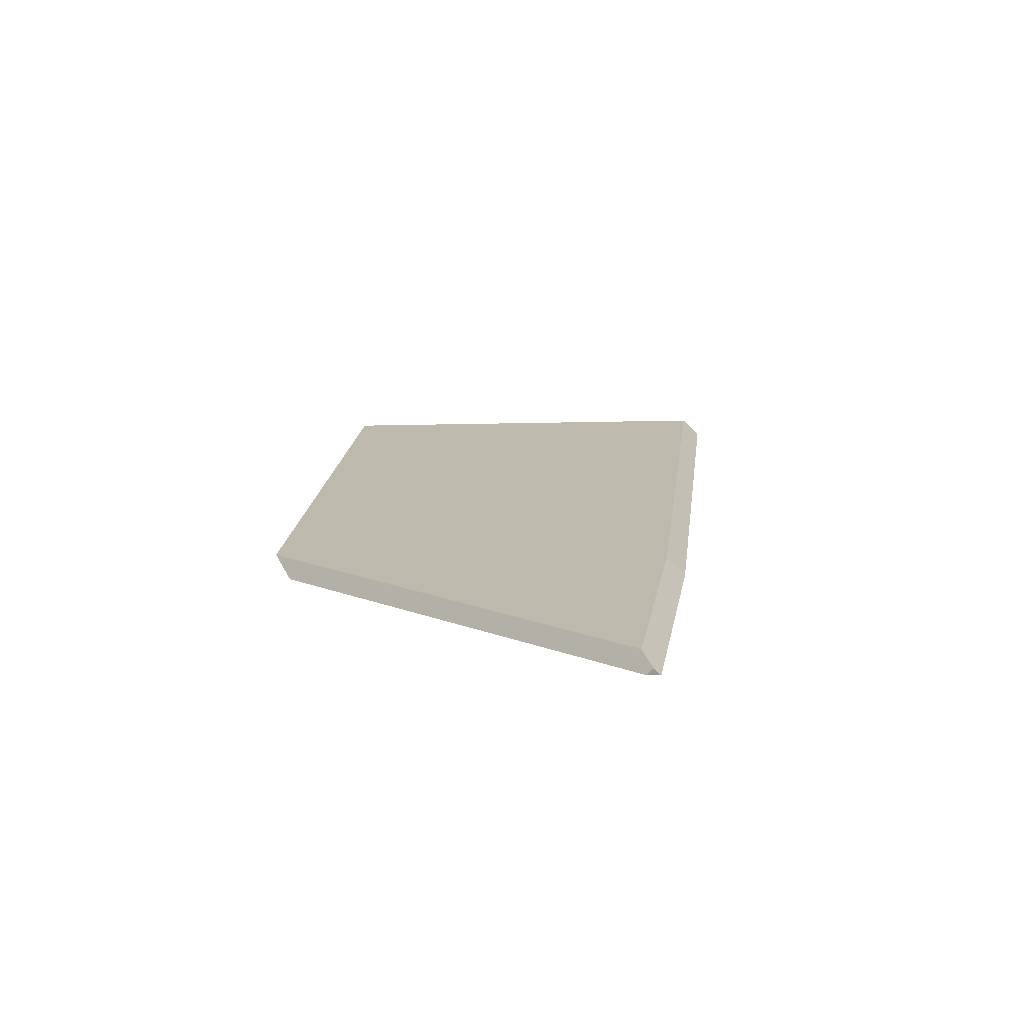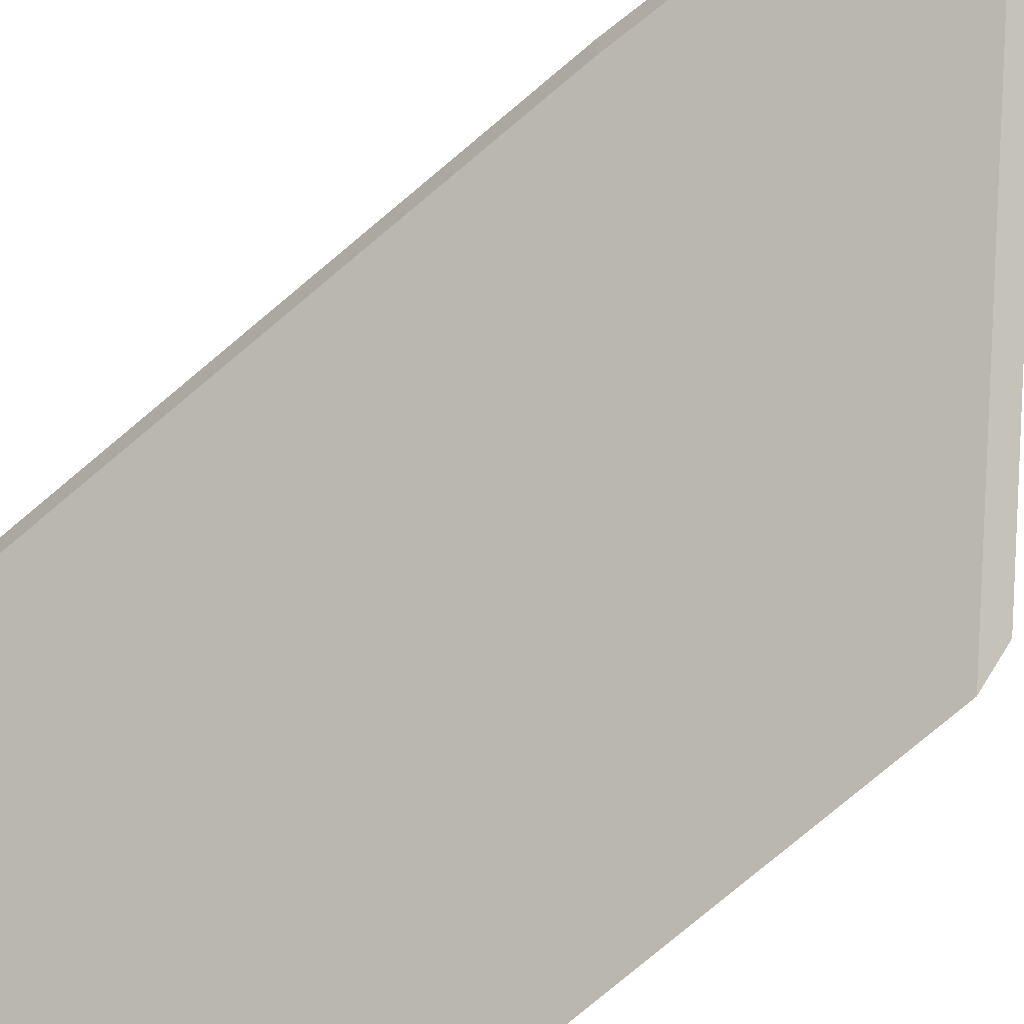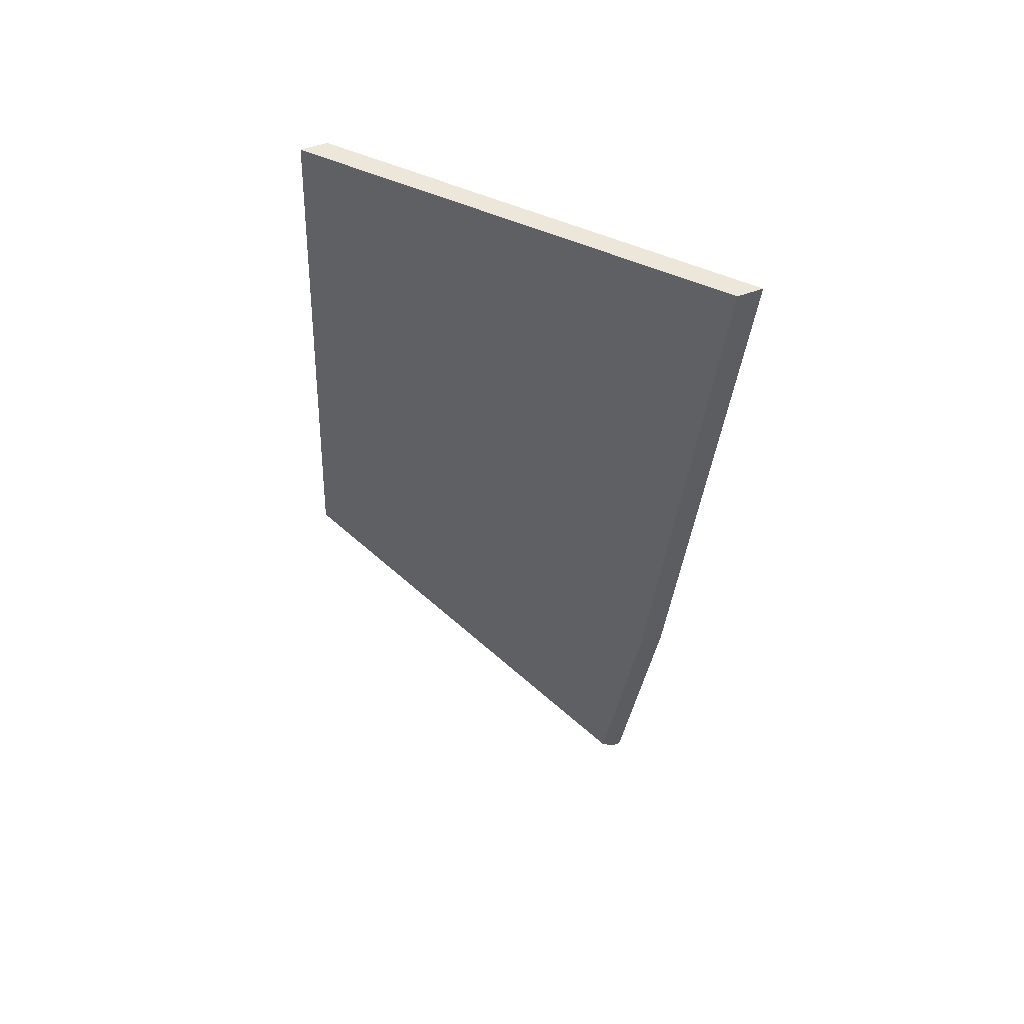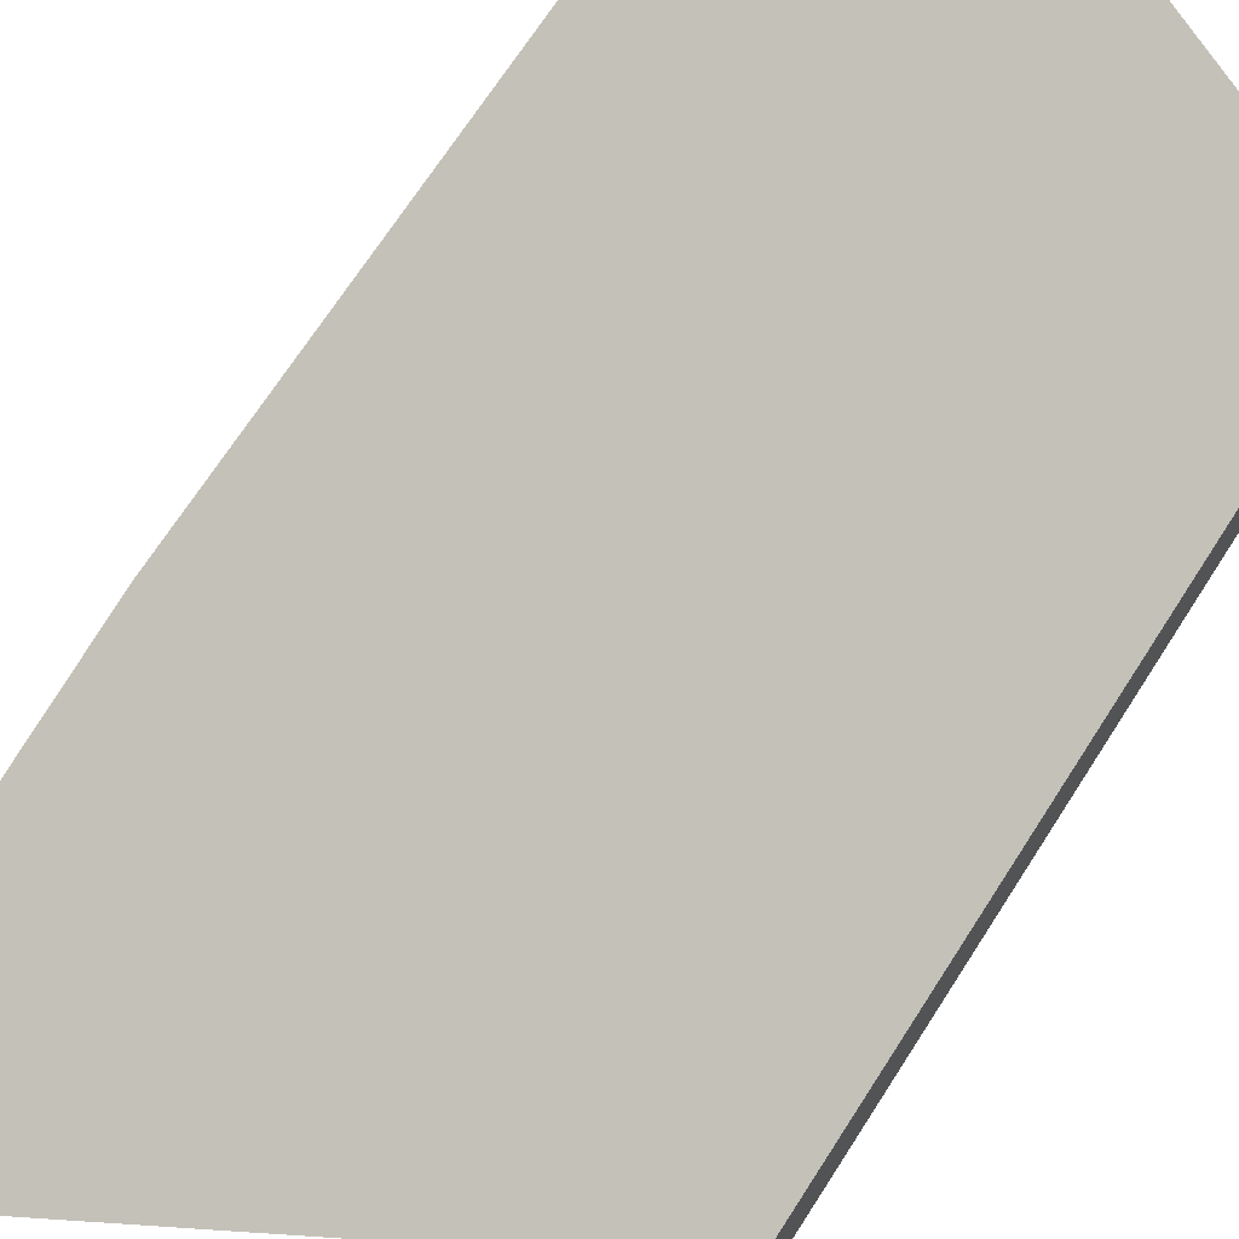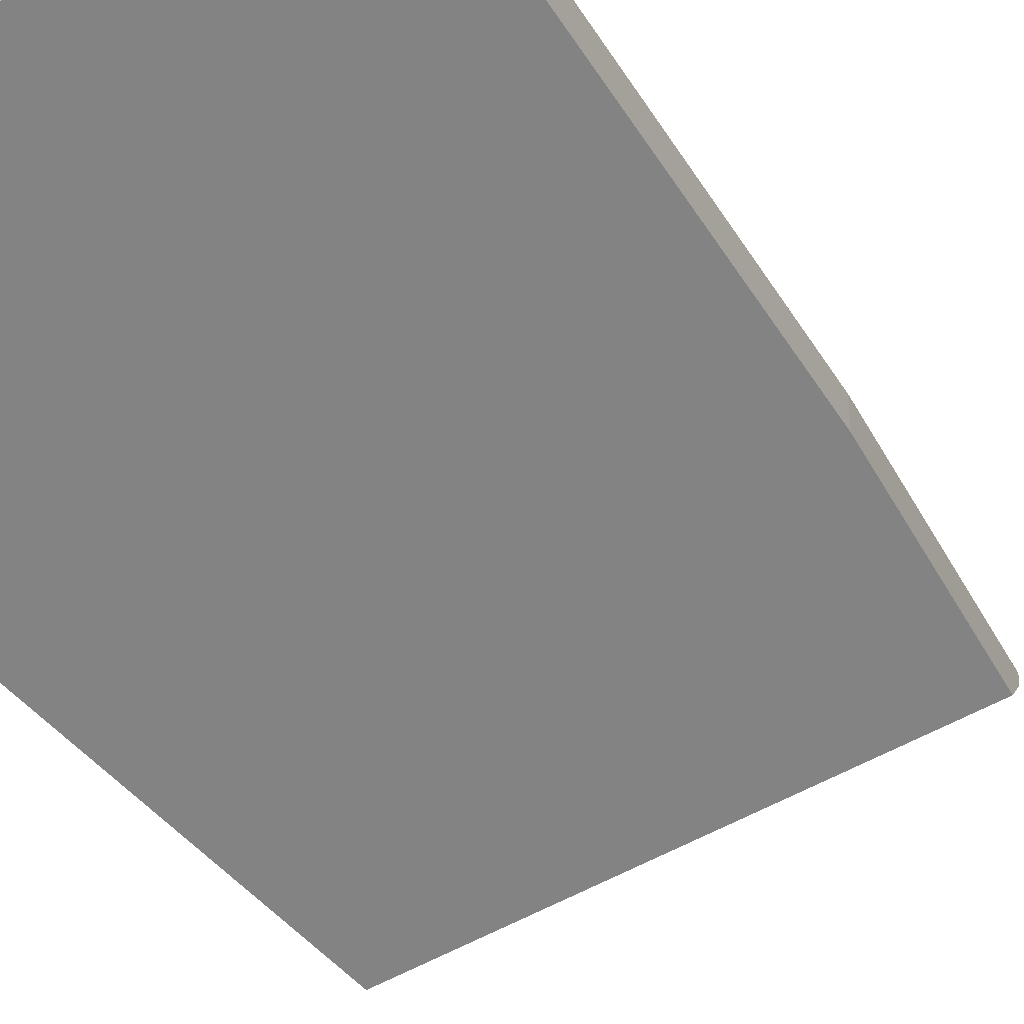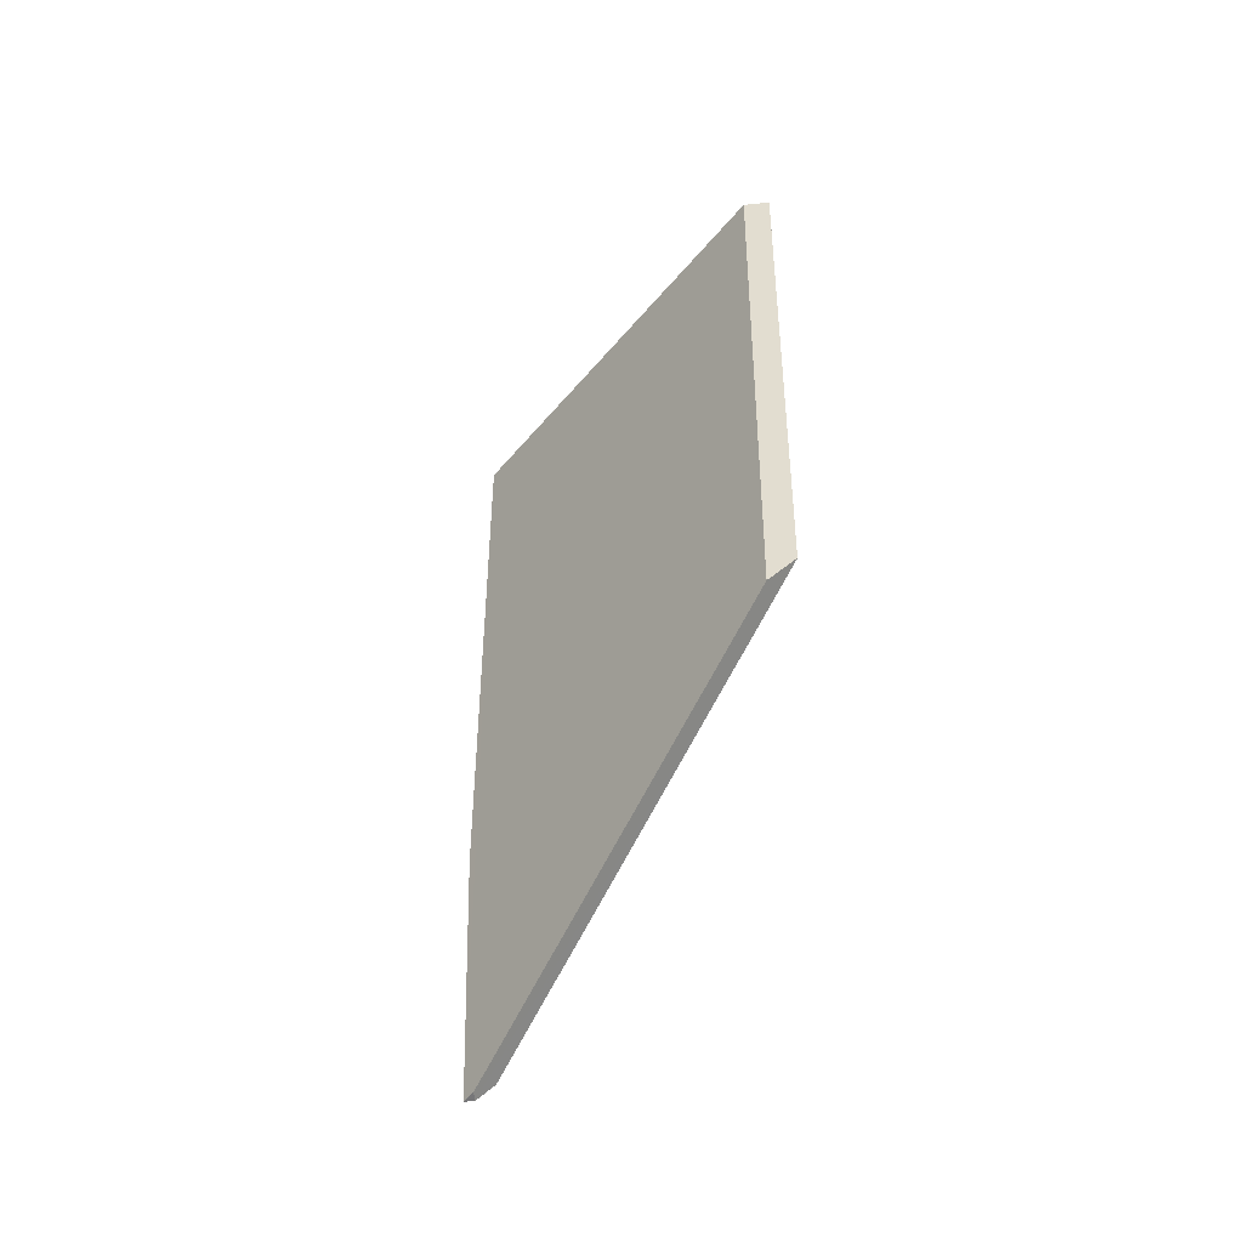
<metadata>
{"format":"obj","ext":"obj","renderer":"f3d","projection":"perspective","resolution":1024,"background":"white","views":[{"elev":-79.1,"azim":46.8,"up":"+Z"},{"elev":-64.8,"azim":139.9,"up":"+Y"},{"elev":49.5,"azim":67.3,"up":"+Z"},{"elev":53.5,"azim":-143.5,"up":"+Y"},{"elev":-35.0,"azim":34.7,"up":"+Y"},{"elev":-44.9,"azim":-83.3,"up":"+Z"}]}
</metadata>
<code>
v 1.269 0.09499 4.847
v 1.268 0.09495 4.847
v 1.269 0.09591 4.847
v 1.268 0.09497 4.847
v 1.283 0.09936 4.938
v 1.274 0.09763 4.875
v 1.269 0.09591 4.847
v 1.268 0.09497 4.847
v 1.268 0.09495 4.847
v 1.253 0.0686 4.942
v 1.245 0.0686 4.879
v 1.245 0.0686 4.879
v 1.246 0.06597 4.881
v 1.253 0.06597 4.942
v 1.253 0.0686 4.942
v 1.253 0.0686 4.942
v 1.253 0.06597 4.942
v 1.283 0.09673 4.938
v 1.283 0.09936 4.938
v 1.283 0.09936 4.938
v 1.283 0.09673 4.938
v 1.274 0.095 4.875
v 1.274 0.09763 4.875
v 1.27 0.09338 4.848
v 1.269 0.09499 4.847
v 1.269 0.09591 4.847
v 1.274 0.09763 4.875
v 1.274 0.095 4.875
v 1.246 0.06597 4.881
v 1.27 0.09338 4.848
v 1.274 0.095 4.875
v 1.283 0.09673 4.938
v 1.253 0.06597 4.942
f 1 2 3
f 2 1 4
f 5 6 7
f 5 7 8
f 9 8 7
f 10 5 8
f 10 8 11
f 12 13 14
f 12 14 15
f 16 17 18
f 16 18 19
f 20 21 22
f 20 22 23
f 24 25 26
f 24 26 27
f 24 27 28
f 1 24 13
f 1 13 11
f 1 11 4
f 29 30 31
f 29 31 32
f 29 32 33

</code>
